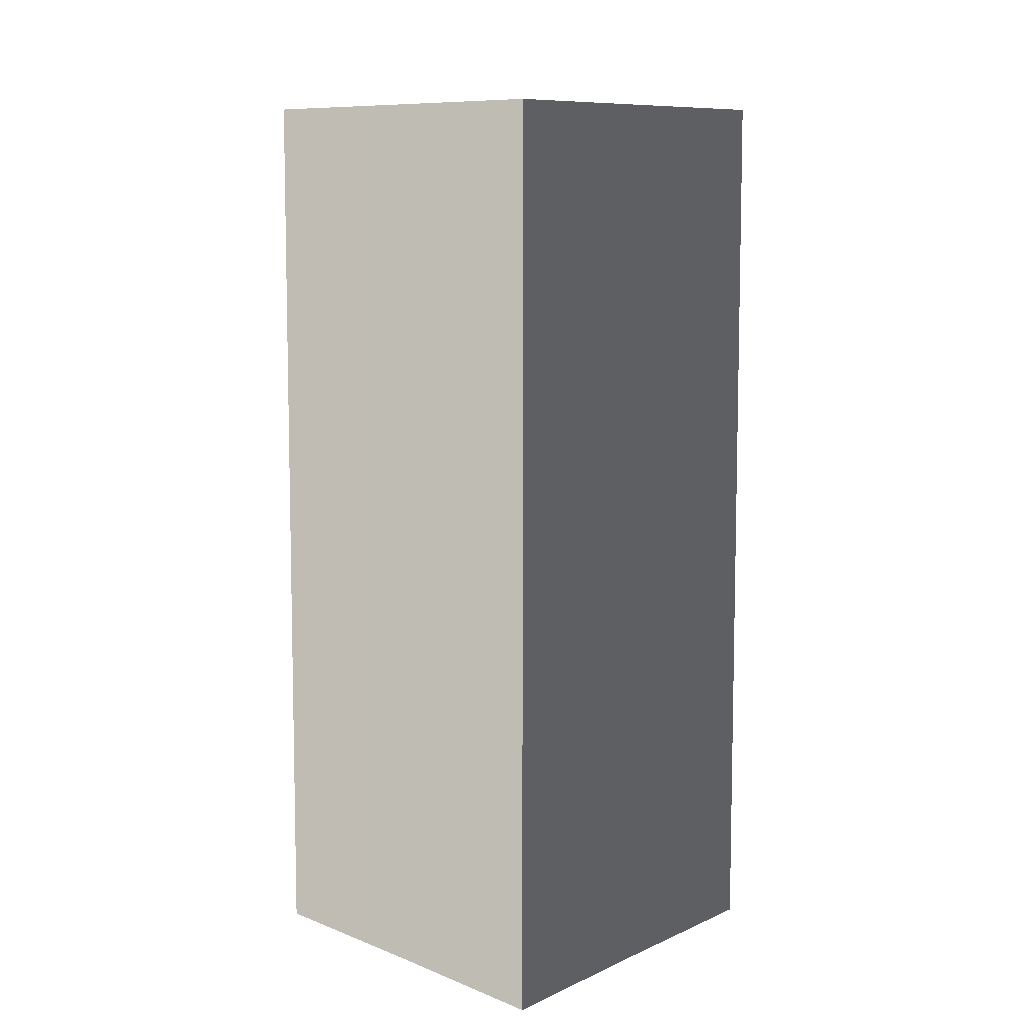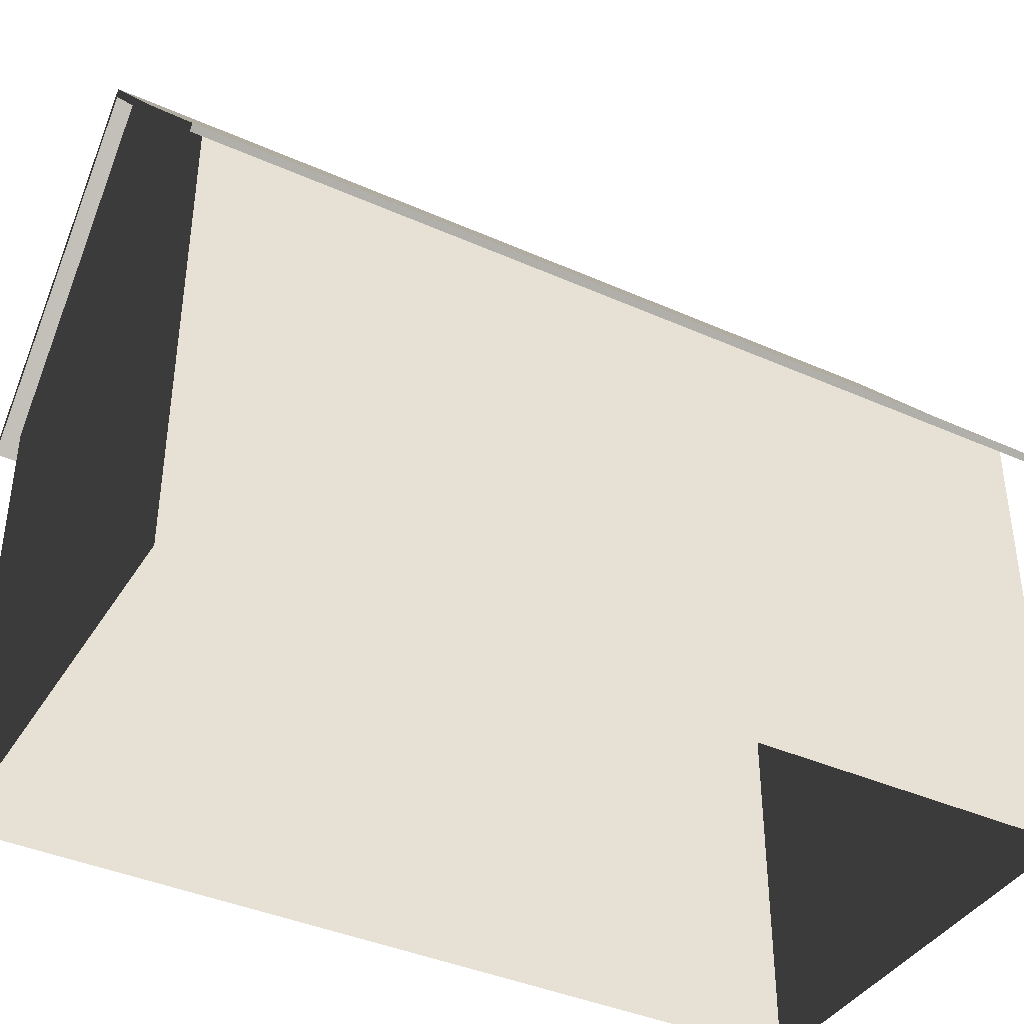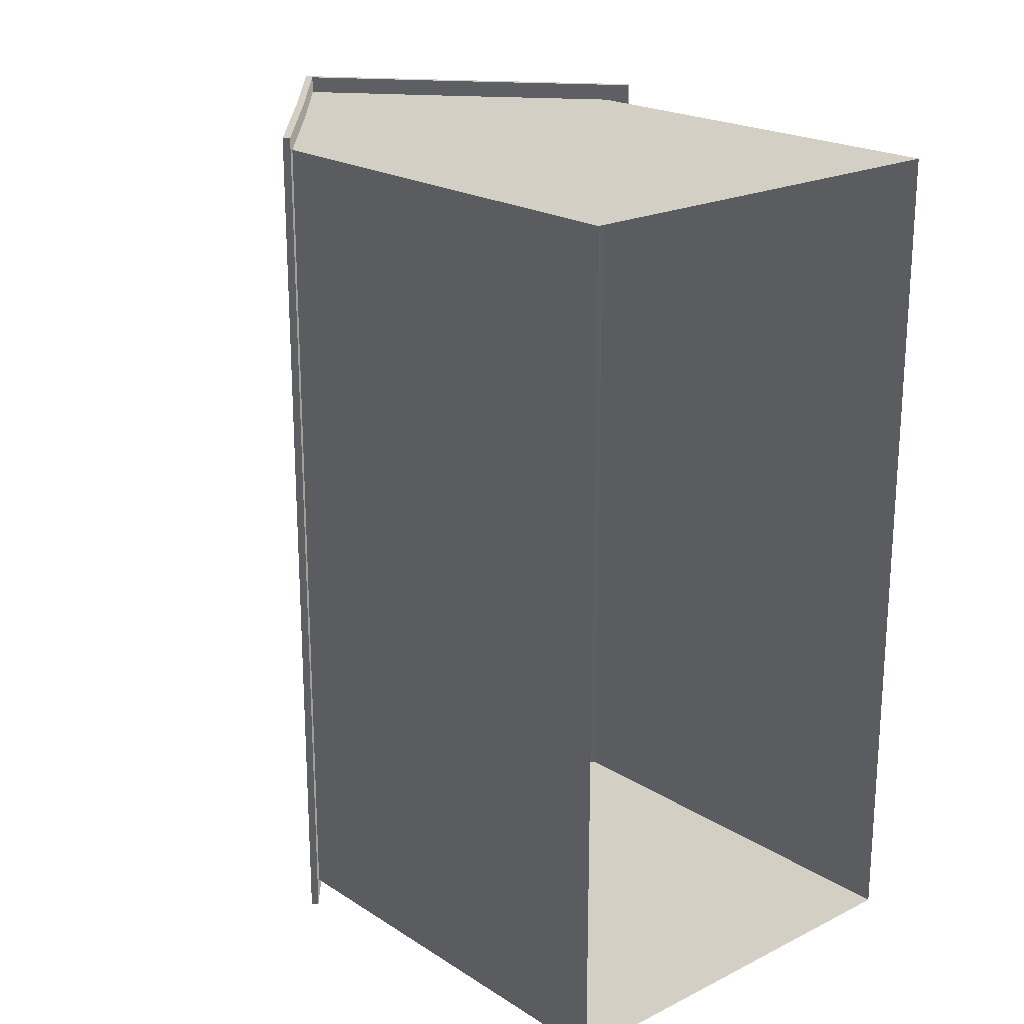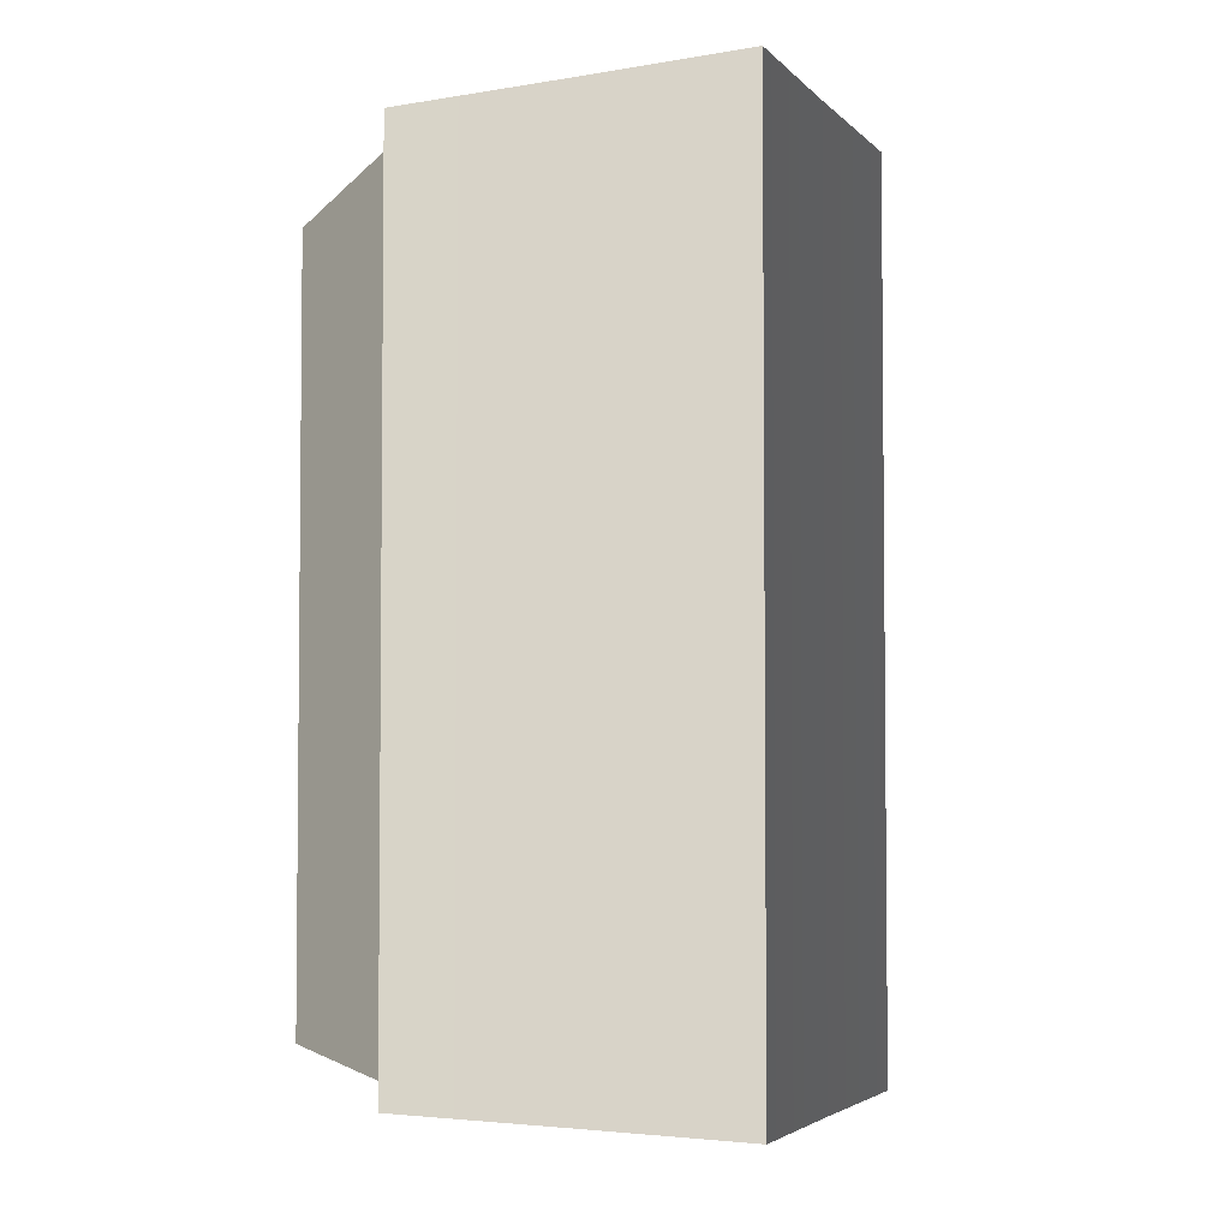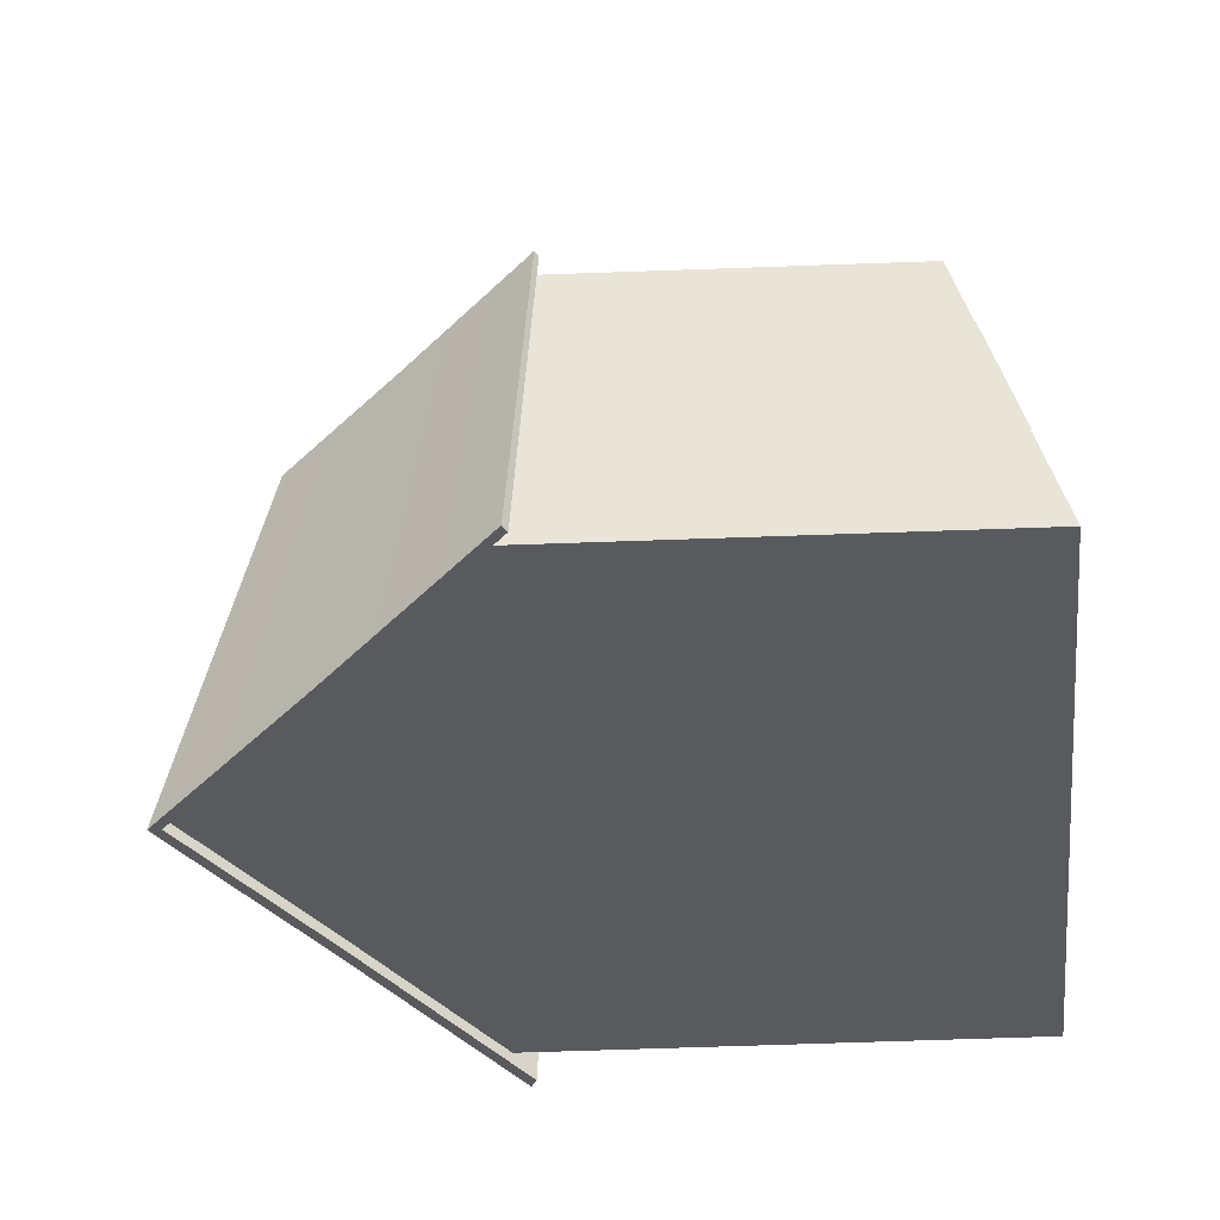
<metadata>
{"format":"obj","ext":"obj","renderer":"f3d","projection":"perspective","resolution":1024,"background":"white","views":[{"elev":8.7,"azim":178.4,"up":"+Z"},{"elev":-39.7,"azim":-118.9,"up":"+Y"},{"elev":20.8,"azim":-41.5,"up":"+Z"},{"elev":-3.7,"azim":160.7,"up":"+Z"},{"elev":-68.7,"azim":-88.0,"up":"+Z"}]}
</metadata>
<code>
v 3.95 6.705 8.75
v 5.459 4.926 8.75
v 5.459 4.926 10.2
v 3.95 6.705 10.2
v 5.459 4.926 1.25
v 5.392 4.869 1.25
v 5.392 4.869 3.75
v 5.459 4.926 3.75
v 5.459 4.926 -0.2
v 5.392 4.869 -0.2
v 5.392 4.869 1.25
v 5.459 4.926 1.25
v 3.95 6.705 3.75
v 3.95 6.705 1.25
v 5.459 4.926 1.25
v 5.459 4.926 3.75
v 5.392 4.869 1.25
v 5.2 5.1 1.25
v 5.2 5.1 3.75
v 5.392 4.869 3.75
v 5.392 4.869 -0.2
v 5.2 5.1 -2.718e-05
v 5.2 5.1 1.25
v 5.392 4.869 1.25
v 3.95 6.705 1.25
v 3.95 6.705 -0.2
v 5.459 4.926 -0.2
v 5.459 4.926 1.25
v 5.459 4.926 10.2
v 5.459 4.926 8.75
v 5.392 4.869 8.75
v 5.392 4.869 10.2
v 1.293 6.618 -0.2
v 2.6 8.2 -0.2
v 2.6 8.34 -0.2
v 1.261 6.718 -0.2
v 3.919 6.605 -0.2
v 3.95 6.705 -0.2
v -0.192 4.869 -0.2
v -0.192 4.869 1.25
v 7.088e-05 5.1 1.25
v 5.883e-05 5.1 -2.051e-05
v -0.192 4.869 1.25
v -0.1919 4.869 3.75
v 4.664e-05 5.1 3.75
v 7.088e-05 5.1 1.25
v 1.261 6.718 3.75
v -0.2592 4.926 3.75
v -0.2592 4.926 1.25
v 1.261 6.718 1.25
v -0.2592 4.926 -0.2
v -0.2592 4.926 1.25
v -0.192 4.869 1.25
v -0.192 4.869 -0.2
v -0.2592 4.926 1.25
v -0.2592 4.926 3.75
v -0.1919 4.869 3.75
v -0.192 4.869 1.25
v 1.261 6.718 1.25
v -0.2592 4.926 1.25
v -0.2592 4.926 -0.2
v 1.261 6.718 -0.2
v 1.384 6.727 -2.583e-05
v 2.6 8.2 1.744e-05
v 2.6 8.2 -0.2
v 1.293 6.618 -0.2
v 5.392 4.869 6.25
v 5.392 4.869 3.75
v 5.2 5.1 3.75
v 5.2 5.1 6.25
v 3.95 6.705 3.75
v 5.459 4.926 3.75
v 5.459 4.926 6.25
v 3.95 6.705 6.25
v 5.459 4.926 6.25
v 5.459 4.926 3.75
v 5.392 4.869 3.75
v 5.392 4.869 6.25
v 1.384 6.727 10
v 1.293 6.618 10.2
v 2.6 8.2 10.2
v 2.6 8.2 10
v 1.293 6.618 10.2
v 1.261 6.718 10.2
v 2.6 8.34 10.2
v 2.6 8.2 10.2
v 3.919 6.605 10.2
v 3.95 6.705 10.2
v -0.192 4.869 6.25
v 7.074e-05 5.1 6.25
v 4.664e-05 5.1 3.75
v -0.1919 4.869 3.75
v 1.261 6.718 3.75
v 1.261 6.718 6.25
v -0.2592 4.926 6.25
v -0.2592 4.926 3.75
v -0.2592 4.926 6.25
v -0.192 4.869 6.25
v -0.1919 4.869 3.75
v -0.2592 4.926 3.75
v 3.827 6.716 -1.941e-05
v 3.919 6.605 -0.2
v 2.6 8.2 -0.2
v 2.6 8.2 1.744e-05
v 3.827 6.716 10
v 2.6 8.2 10
v 2.6 8.2 10.2
v 3.919 6.605 10.2
v 5.2 5.1 10
v 3.827 6.716 10
v 3.919 6.605 10.2
v 5.392 4.869 10.2
v 5.392 4.869 10.2
v 3.919 6.605 10.2
v 3.95 6.705 10.2
v 5.459 4.926 10.2
v 5.392 4.869 -0.2
v 5.459 4.926 -0.2
v 3.95 6.705 -0.2
v 3.919 6.605 -0.2
v 5.2 5.1 -2.718e-05
v 5.392 4.869 -0.2
v 3.919 6.605 -0.2
v 3.827 6.716 -1.941e-05
v 2.6 8.34 3.75
v 3.95 6.705 3.75
v 3.95 6.705 6.25
v 2.6 8.34 6.25
v 2.6 8.34 1.25
v 2.6 8.34 -0.2
v 3.95 6.705 -0.2
v 3.95 6.705 1.25
v 2.6 8.34 3.75
v 2.6 8.34 1.25
v 3.95 6.705 1.25
v 3.95 6.705 3.75
v 2.6 8.34 3.75
v 2.6 8.34 6.25
v 1.261 6.718 6.25
v 1.261 6.718 3.75
v 2.6 8.34 6.25
v 2.6 8.34 8.75
v 1.261 6.718 8.75
v 1.261 6.718 6.25
v -0.192 4.869 10.2
v -0.2592 4.926 10.2
v 1.261 6.718 10.2
v 1.293 6.618 10.2
v 5.854e-05 5.1 10
v -0.192 4.869 10.2
v 1.293 6.618 10.2
v 1.384 6.727 10
v 5.883e-05 5.1 -2.051e-05
v 1.384 6.727 -2.583e-05
v 1.293 6.618 -0.2
v -0.192 4.869 -0.2
v 2.6 8.34 1.25
v 1.261 6.718 1.25
v 1.261 6.718 -0.2
v 2.6 8.34 -0.2
v 2.6 8.34 3.75
v 1.261 6.718 3.75
v 1.261 6.718 1.25
v 2.6 8.34 1.25
v -0.192 4.869 -0.2
v 1.293 6.618 -0.2
v 1.261 6.718 -0.2
v -0.2592 4.926 -0.2
v -0.02599 -0.2 4.895
v -0.02604 -0.2 2.825
v -0.02602 4.3 2.825
v -0.02603 4.3 4.895
v -0.026 -0.2 6.965
v -0.02599 -0.2 4.895
v -0.02603 4.3 4.895
v -0.02601 4.3 6.965
v 0.0001186 -0.2 -1.676e-05
v 8.977e-05 2.5 4.318e-07
v 0.0001018 2.5 1.25
v 8.229e-05 -0.2 1.25
v 8.977e-05 2.5 4.318e-07
v 7.744e-05 5.1 3.67e-06
v 8.95e-05 5.1 1.25
v 0.0001018 2.5 1.25
v 1.25 5.1 -4.42e-06
v 1.25 6.59 -4.425e-06
v 7.744e-05 5.1 3.67e-06
v 3.95 2.5 10
v 1.25 2.5 10
v 1.25 5.1 10
v 3.95 5.1 10
v 3.95 -0.2 10
v 3.95 2.5 10
v 5.2 2.5 10
v 5.2 -0.2 10
v 5.2 -0.2 -1.037e-05
v 5.2 -0.2 1.25
v 5.2 2.5 1.25
v 5.2 2.5 6.797e-06
v 5.2 -0.2 1.25
v 5.2 -0.2 3.75
v 5.2 2.5 3.75
v 5.2 2.5 1.25
v 5.2 2.5 6.797e-06
v 5.2 2.5 1.25
v 5.2 5.1 1.25
v 5.2 5.1 -2.718e-05
v 5.2 2.5 1.25
v 5.2 2.5 3.75
v 5.2 5.1 3.75
v 5.2 5.1 1.25
v 1.25 2.5 10
v 2.252e-05 2.5 10
v 5.855e-05 5.1 10
v 1.25 5.1 10
v 3.95 2.5 -2.233e-05
v 5.2 2.5 6.797e-06
v 5.2 5.1 -2.718e-05
v 3.95 5.1 5.107e-06
v 3.95 2.5 10
v 3.95 5.1 10
v 5.2 5.1 10
v 5.2 2.5 10
v 3.95 5.1 10
v 3.95 6.59 10
v 5.2 5.1 10
v 5.2 -0.2 8.75
v 5.2 2.5 8.75
v 5.2 2.5 6.25
v 5.2 -0.2 6.25
v 1.25 -0.2 -1.181e-05
v 1.25 2.5 5.377e-06
v 8.977e-05 2.5 4.318e-07
v 0.0001186 -0.2 -1.676e-05
v 1.25 2.5 5.377e-06
v 1.25 5.1 -4.42e-06
v 7.744e-05 5.1 3.67e-06
v 8.977e-05 2.5 4.318e-07
v 3.95 -0.2 -3.952e-05
v 5.2 -0.2 -1.037e-05
v 5.2 2.5 6.797e-06
v 3.95 2.5 -2.233e-05
v 1.25 -0.2 10
v 5.134e-05 -0.2 10
v 2.252e-05 2.5 10
v 1.25 2.5 10
v 3.95 -0.2 10
v 1.25 -0.2 10
v 1.25 2.5 10
v 3.95 2.5 10
v 1.25 -0.2 -1.181e-05
v 3.95 -0.2 -3.952e-05
v 3.95 2.5 -2.233e-05
v 1.25 2.5 5.377e-06
v 1.25 2.5 5.377e-06
v 3.95 2.5 -2.233e-05
v 3.95 5.1 5.107e-06
v 1.25 5.1 -4.42e-06
v 8.229e-05 -0.2 1.25
v 0.0001018 2.5 1.25
v 7.757e-05 2.5 3.75
v 0.0001064 -0.2 3.75
v 0.0001018 2.5 1.25
v 8.95e-05 5.1 1.25
v 6.524e-05 5.1 3.75
v 7.757e-05 2.5 3.75
v 5.2 -0.2 6.25
v 5.2 2.5 6.25
v 5.2 2.5 3.75
v 5.2 -0.2 3.75
v 5.2 2.5 10
v 5.2 5.1 10
v 5.2 5.1 8.75
v 5.2 2.5 8.75
v 3.928e-05 -0.2 8.75
v 6.354e-05 -0.2 6.25
v 3.471e-05 2.5 6.25
v 5.882e-05 2.5 8.75
v 5.882e-05 2.5 8.75
v 3.471e-05 2.5 6.25
v 2.238e-05 5.1 6.25
v 4.649e-05 5.1 8.75
v 2.252e-05 2.5 10
v 5.882e-05 2.5 8.75
v 4.649e-05 5.1 8.75
v 5.855e-05 5.1 10
v 5.134e-05 -0.2 10
v 3.928e-05 -0.2 8.75
v 5.882e-05 2.5 8.75
v 2.252e-05 2.5 10
v 5.2 -0.2 10
v 5.2 2.5 10
v 5.2 2.5 8.75
v 5.2 -0.2 8.75
v 5.2 2.5 6.25
v 5.2 5.1 6.25
v 5.2 5.1 3.75
v 5.2 2.5 3.75
v 6.354e-05 -0.2 6.25
v 0.0001064 -0.2 3.75
v 7.757e-05 2.5 3.75
v 3.471e-05 2.5 6.25
v 3.471e-05 2.5 6.25
v 7.757e-05 2.5 3.75
v 6.524e-05 5.1 3.75
v 2.238e-05 5.1 6.25
v 5.2 2.5 8.75
v 5.2 5.1 8.75
v 5.2 5.1 6.25
v 5.2 2.5 6.25
v 3.019 7.7 10
v 3.95 6.59 10
v 3.95 5.1 10
v 1.25 5.1 10
v 2.181 7.7 10
v 1.25 6.59 10
v 1.25 5.1 10
v 5.855e-05 5.1 10
v 1.25 6.59 10
v 3.019 7.7 10
v 2.181 7.7 10
v 2.6 8.2 10
v 1.25 5.1 -4.42e-06
v 3.95 5.1 5.107e-06
v 3.95 6.59 -3.208e-05
v 3.019 7.7 -1.892e-05
v 2.181 7.7 -1.113e-05
v 1.25 6.59 -4.425e-06
v 2.181 7.7 -1.113e-05
v 3.019 7.7 -1.892e-05
v 2.6 8.2 1.743e-05
v 3.95 5.1 5.107e-06
v 5.2 5.1 -2.718e-05
v 3.95 6.59 -3.208e-05
v 5.392 4.869 10.2
v 5.392 4.869 8.75
v 5.2 5.1 8.75
v 5.2 5.1 10
v -0.2592 4.926 10.2
v -0.192 4.869 10.2
v -0.192 4.869 8.75
v -0.2592 4.926 8.75
v -0.192 4.869 10.2
v 5.854e-05 5.1 10
v 6.511e-05 5.1 8.75
v -0.192 4.869 8.75
v 5.392 4.869 8.75
v 5.392 4.869 6.25
v 5.2 5.1 6.25
v 5.2 5.1 8.75
v 3.95 6.705 6.25
v 5.459 4.926 6.25
v 5.459 4.926 8.75
v 3.95 6.705 8.75
v 5.459 4.926 8.75
v 5.459 4.926 6.25
v 5.392 4.869 6.25
v 5.392 4.869 8.75
v -0.192 4.869 8.75
v 6.511e-05 5.1 8.75
v 7.074e-05 5.1 6.25
v -0.192 4.869 6.25
v 1.261 6.718 6.25
v 1.261 6.718 8.75
v -0.2592 4.926 8.75
v -0.2592 4.926 6.25
v -0.2592 4.926 8.75
v -0.192 4.869 8.75
v -0.192 4.869 6.25
v -0.2592 4.926 6.25
v 1.261 6.718 8.75
v 1.261 6.718 10.2
v -0.2592 4.926 10.2
v -0.2592 4.926 8.75
v 2.6 8.34 6.25
v 3.95 6.705 6.25
v 3.95 6.705 8.75
v 2.6 8.34 8.75
v 2.6 8.34 8.75
v 3.95 6.705 8.75
v 3.95 6.705 10.2
v 2.6 8.34 10.2
v 2.6 8.34 8.75
v 2.6 8.34 10.2
v 1.261 6.718 10.2
v 1.261 6.718 8.75
g default_453_7
f 1 3 2
f 1 4 3
f 5 7 6
f 5 8 7
f 9 11 10
f 9 12 11
f 13 15 14
f 13 16 15
f 17 19 18
f 17 20 19
f 21 23 22
f 21 24 23
f 25 27 26
f 25 28 27
f 29 31 30
f 29 32 31
f 33 35 34
f 33 36 35
f 37 34 35
f 37 35 38
f 39 41 40
f 39 42 41
f 43 45 44
f 43 46 45
f 47 49 48
f 47 50 49
f 51 53 52
f 51 54 53
f 55 57 56
f 55 58 57
f 59 61 60
f 59 62 61
f 63 65 64
f 63 66 65
f 67 69 68
f 67 70 69
f 71 73 72
f 71 74 73
f 75 77 76
f 75 78 77
f 79 81 80
f 79 82 81
f 83 85 84
f 83 86 85
f 87 85 86
f 87 88 85
f 89 91 90
f 89 92 91
f 93 95 94
f 93 96 95
f 97 99 98
f 97 100 99
f 101 103 102
f 101 104 103
f 105 107 106
f 105 108 107
f 109 111 110
f 109 112 111
f 113 115 114
f 113 116 115
f 117 119 118
f 117 120 119
f 121 123 122
f 121 124 123
f 125 127 126
f 125 128 127
f 129 131 130
f 129 132 131
f 133 135 134
f 133 136 135
f 137 139 138
f 137 140 139
f 141 143 142
f 141 144 143
f 145 147 146
f 145 148 147
f 149 151 150
f 149 152 151
f 153 155 154
f 153 156 155
f 157 159 158
f 157 160 159
f 161 163 162
f 161 164 163
f 165 167 166
f 165 168 167
f 169 171 170
f 169 172 171
f 173 175 174
f 173 176 175
f 177 179 178
f 177 180 179
f 181 183 182
f 181 184 183
f 185 187 186
f 188 190 189
f 188 191 190
f 192 194 193
f 192 195 194
f 196 198 197
f 196 199 198
f 200 202 201
f 200 203 202
f 204 206 205
f 204 207 206
f 208 210 209
f 208 211 210
f 212 214 213
f 212 215 214
f 216 218 217
f 216 219 218
f 220 222 221
f 220 223 222
f 224 226 225
f 227 229 228
f 227 230 229
f 231 233 232
f 231 234 233
f 235 237 236
f 235 238 237
f 239 241 240
f 239 242 241
f 243 245 244
f 243 246 245
f 247 249 248
f 247 250 249
f 251 253 252
f 251 254 253
f 255 257 256
f 255 258 257
f 259 261 260
f 259 262 261
f 263 265 264
f 263 266 265
f 267 269 268
f 267 270 269
f 271 273 272
f 271 274 273
f 275 277 276
f 275 278 277
f 279 281 280
f 279 282 281
f 283 285 284
f 283 286 285
f 287 289 288
f 287 290 289
f 291 293 292
f 291 294 293
f 295 297 296
f 295 298 297
f 299 301 300
f 299 302 301
f 303 305 304
f 303 306 305
f 307 309 308
f 307 310 309
f 311 313 312
f 313 311 314
f 314 311 315
f 314 315 316
f 317 319 318
f 320 322 321
f 323 325 324
f 325 323 326
f 326 323 327
f 327 323 328
f 329 331 330
f 332 334 333
f 335 337 336
f 335 338 337
f 339 341 340
f 339 342 341
f 343 345 344
f 343 346 345
f 347 349 348
f 347 350 349
f 351 353 352
f 351 354 353
f 355 357 356
f 355 358 357
f 359 361 360
f 359 362 361
f 363 365 364
f 363 366 365
f 367 369 368
f 367 370 369
f 371 373 372
f 371 374 373
f 375 377 376
f 375 378 377
f 379 381 380
f 379 382 381
f 383 385 384
f 383 386 385

</code>
